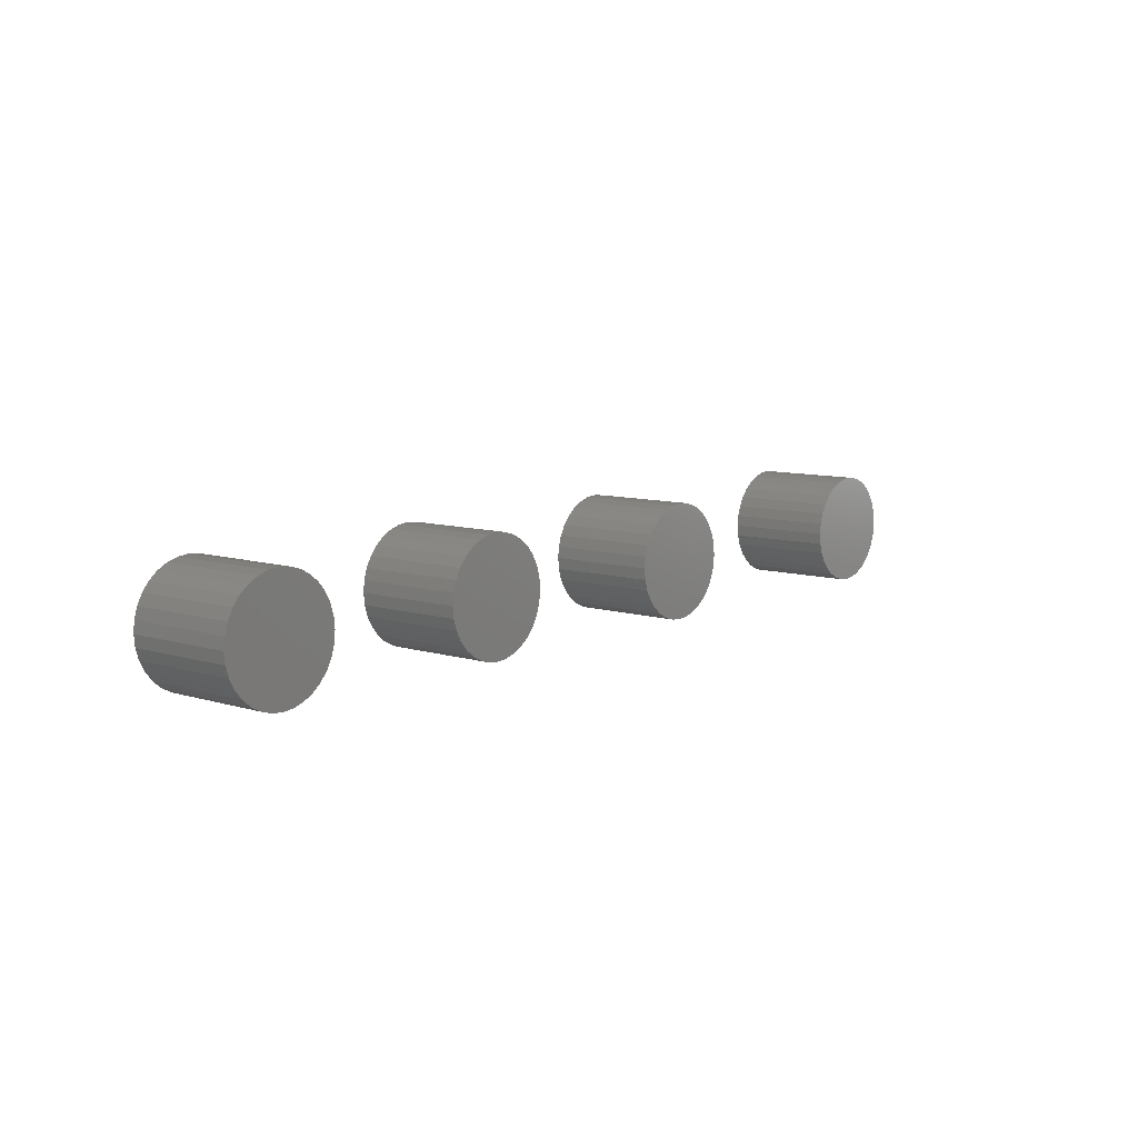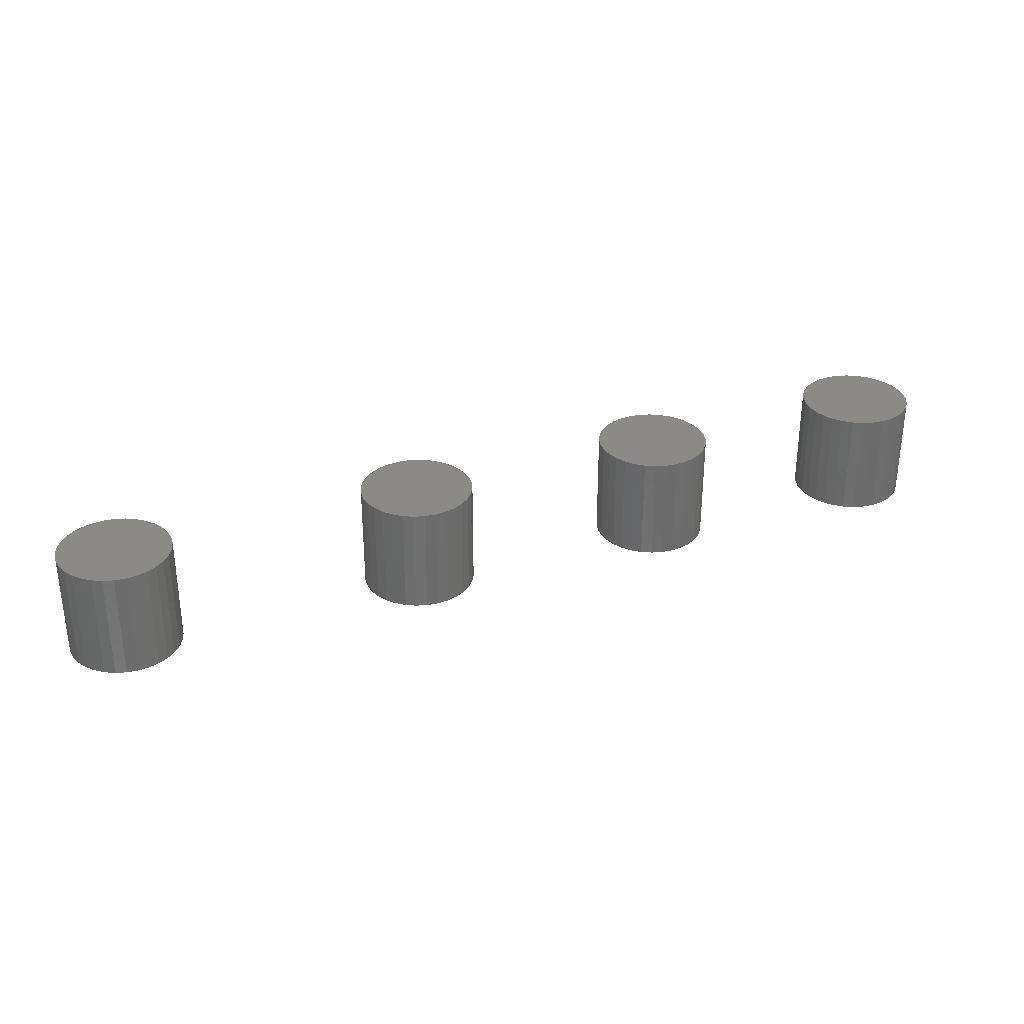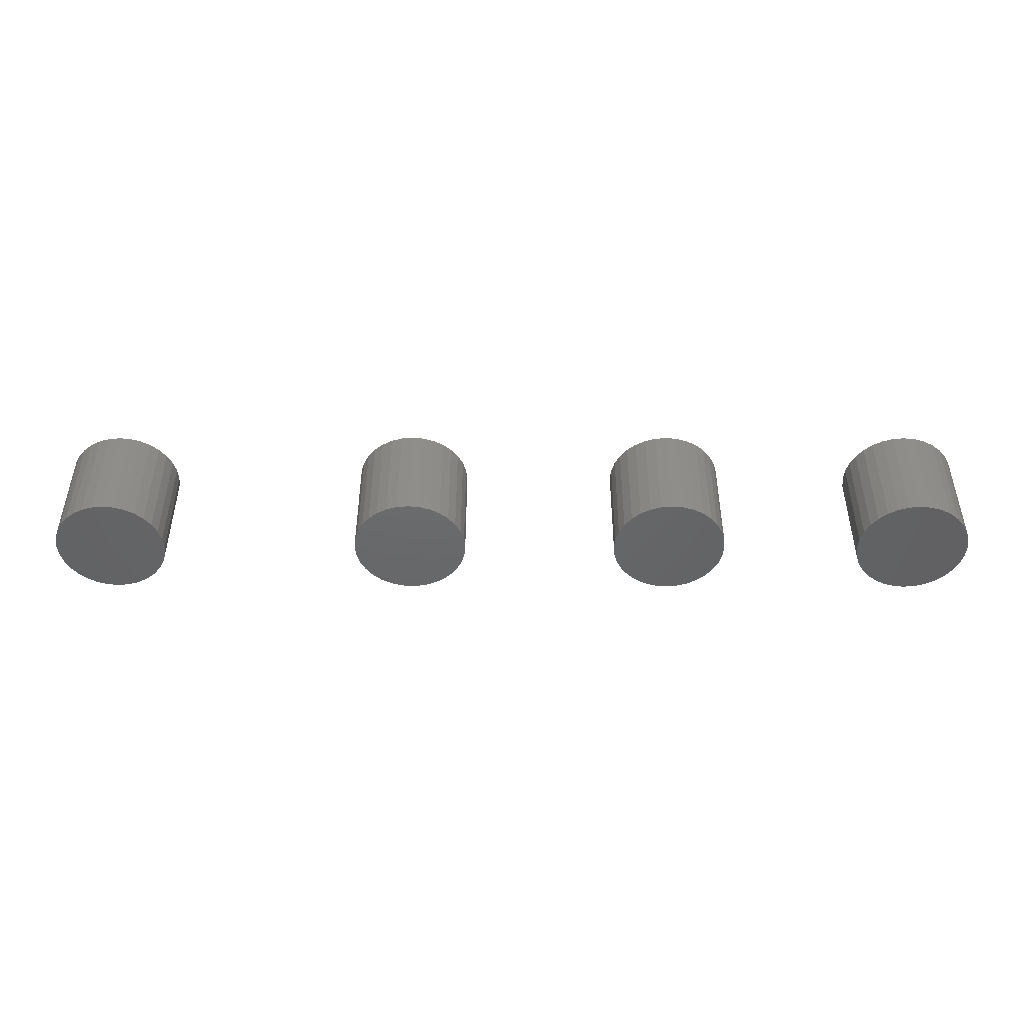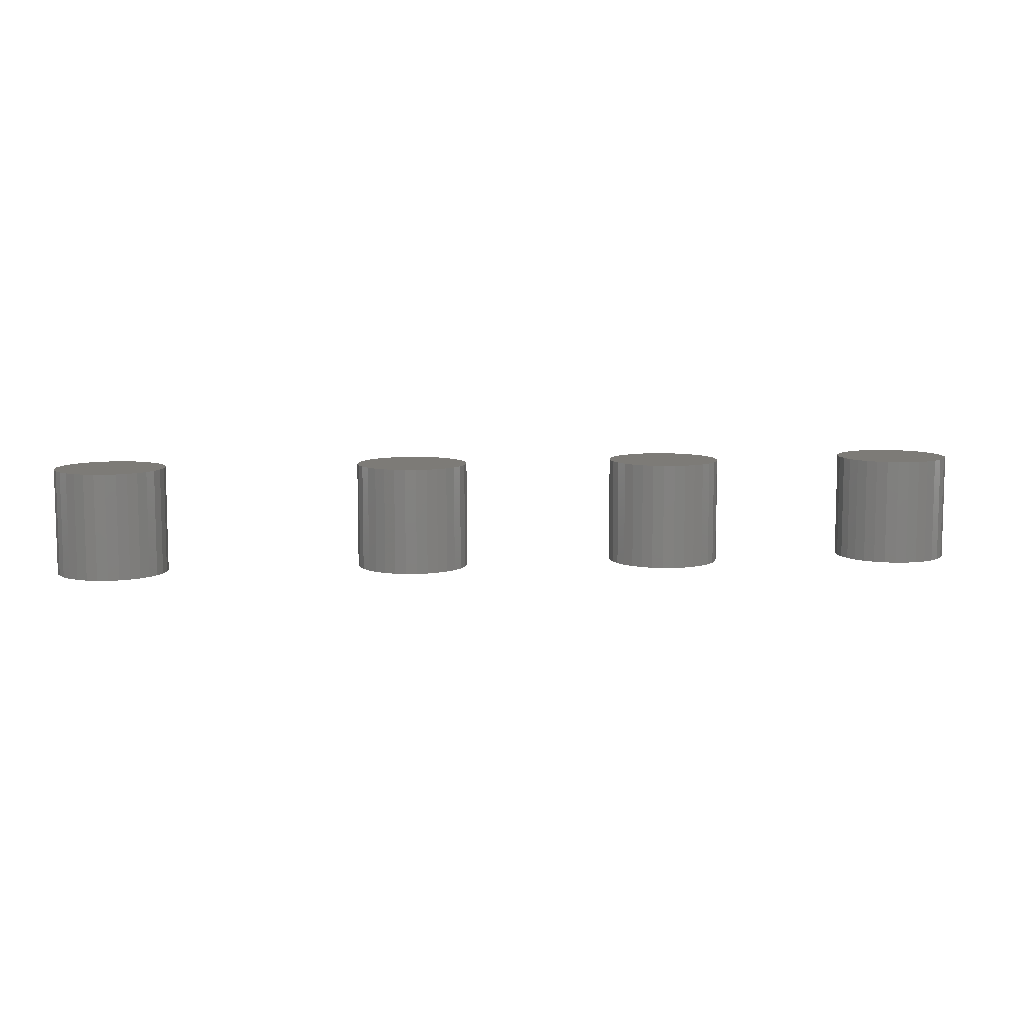
<metadata>
{"format":"stl","ext":"stl","renderer":"f3d","projection":"perspective","resolution":1024,"background":"white","views":[{"elev":8.9,"azim":-50.5,"up":"+Z"},{"elev":31.4,"azim":157.9,"up":"+Y"},{"elev":42.7,"azim":-179.9,"up":"+Z"},{"elev":8.6,"azim":172.8,"up":"+Y"}]}
</metadata>
<code>
# stl→obj: 256 verts, 496 faces
v -0.6912 -0.1406 0.07356
v -0.6619 -0.1406 0.07356
v -0.6766 -0.1406 0.075
v -0.7053 -0.1406 0.06929
v -0.6479 -0.1406 0.06929
v -0.7182 -0.1406 0.06236
v -0.6349 -0.1406 0.06236
v -0.7296 -0.1406 0.05303
v -0.6235 -0.1406 0.05303
v -0.6235 -0.1406 -0.05303
v -0.7182 -0.1406 -0.06236
v -0.6349 -0.1406 -0.06236
v -0.7053 -0.1406 -0.06929
v -0.6479 -0.1406 -0.06929
v -0.6912 -0.1406 -0.07356
v -0.6619 -0.1406 -0.07356
v -0.6766 -0.1406 -0.075
v -0.6142 -0.1406 0.04167
v -0.7389 -0.1406 0.04167
v -0.6073 -0.1406 0.0287
v -0.7459 -0.1406 0.0287
v -0.603 -0.1406 0.01463
v -0.7501 -0.1406 0.01463
v -0.6016 -0.1406 -2.746e-17
v -0.7516 -0.1406 2.765e-17
v -0.603 -0.1406 -0.01463
v -0.7501 -0.1406 -0.01463
v -0.6073 -0.1406 -0.0287
v -0.7459 -0.1406 -0.0287
v -0.6142 -0.1406 -0.04167
v -0.7389 -0.1406 -0.04167
v -0.7296 -0.1406 -0.05303
v -0.6766 6.939e-18 0.075
v -0.6619 8.563e-18 0.07356
v -0.6912 5.314e-18 0.07356
v -0.7053 3.752e-18 0.06929
v -0.6479 1.013e-17 0.06929
v -0.7182 2.313e-18 0.06236
v -0.6349 1.156e-17 0.06236
v -0.7296 1.051e-18 0.05303
v -0.6235 1.283e-17 0.05303
v -0.6349 1.156e-17 -0.06236
v -0.7182 2.313e-18 -0.06236
v -0.6235 1.283e-17 -0.05303
v -0.7053 3.752e-18 -0.06929
v -0.6479 1.013e-17 -0.06929
v -0.6912 5.314e-18 -0.07356
v -0.6619 8.563e-18 -0.07356
v -0.6766 6.939e-18 -0.075
v -0.7296 1.051e-18 -0.05303
v -0.7389 1.552e-20 -0.04167
v -0.6142 1.386e-17 -0.04167
v -0.7459 -7.539e-19 -0.0287
v -0.6073 1.463e-17 -0.0287
v -0.7501 -1.228e-18 -0.01463
v -0.603 1.511e-17 -0.01463
v -0.7516 -1.388e-18 2.765e-17
v -0.6016 1.527e-17 -2.746e-17
v -0.7501 -1.228e-18 0.01463
v -0.603 1.511e-17 0.01463
v -0.7459 -7.539e-19 0.0287
v -0.6073 1.463e-17 0.0287
v -0.7389 1.552e-20 0.04167
v -0.6142 1.386e-17 0.04167
v -0.3615 -0.1406 0.07356
v -0.3322 -0.1406 0.07356
v -0.3469 -0.1406 0.075
v -0.3756 -0.1406 0.06929
v -0.3182 -0.1406 0.06929
v -0.3885 -0.1406 0.06236
v -0.3052 -0.1406 0.06236
v -0.3999 -0.1406 0.05303
v -0.2938 -0.1406 0.05303
v -0.2938 -0.1406 -0.05303
v -0.3885 -0.1406 -0.06236
v -0.3052 -0.1406 -0.06236
v -0.3756 -0.1406 -0.06929
v -0.3182 -0.1406 -0.06929
v -0.3615 -0.1406 -0.07356
v -0.3322 -0.1406 -0.07356
v -0.3469 -0.1406 -0.075
v -0.2845 -0.1406 0.04167
v -0.4092 -0.1406 0.04167
v -0.2776 -0.1406 0.0287
v -0.4162 -0.1406 0.0287
v -0.2733 -0.1406 0.01463
v -0.4204 -0.1406 0.01463
v -0.2719 -0.1406 -9.185e-18
v -0.4219 -0.1406 9.185e-18
v -0.2733 -0.1406 -0.01463
v -0.4204 -0.1406 -0.01463
v -0.2776 -0.1406 -0.0287
v -0.4162 -0.1406 -0.0287
v -0.2845 -0.1406 -0.04167
v -0.4092 -0.1406 -0.04167
v -0.3999 -0.1406 -0.05303
v -0.3469 6.939e-18 0.075
v -0.3322 7.751e-18 0.07356
v -0.3615 6.127e-18 0.07356
v -0.3756 5.346e-18 0.06929
v -0.3182 8.532e-18 0.06929
v -0.3885 4.626e-18 0.06236
v -0.3052 9.252e-18 0.06236
v -0.3999 3.995e-18 0.05303
v -0.2938 9.883e-18 0.05303
v -0.3052 9.252e-18 -0.06236
v -0.3885 4.626e-18 -0.06236
v -0.2938 9.883e-18 -0.05303
v -0.3756 5.346e-18 -0.06929
v -0.3182 8.532e-18 -0.06929
v -0.3615 6.127e-18 -0.07356
v -0.3322 7.751e-18 -0.07356
v -0.3469 6.939e-18 -0.075
v -0.3999 3.995e-18 -0.05303
v -0.4092 3.477e-18 -0.04167
v -0.2845 1.04e-17 -0.04167
v -0.4162 3.092e-18 -0.0287
v -0.2776 1.079e-17 -0.0287
v -0.4204 2.856e-18 -0.01463
v -0.2733 1.102e-17 -0.01463
v -0.4219 2.776e-18 9.185e-18
v -0.2719 1.11e-17 -9.185e-18
v -0.4204 2.856e-18 0.01463
v -0.2733 1.102e-17 0.01463
v -0.4162 3.092e-18 0.0287
v -0.2776 1.079e-17 0.0287
v -0.4092 3.477e-18 0.04167
v -0.2845 1.04e-17 0.04167
v 0.3966 -0.1406 0.07203
v 0.4253 -0.1406 0.07203
v 0.4109 -0.1406 0.07344
v 0.3828 -0.1406 0.06785
v 0.439 -0.1406 0.06785
v 0.3701 -0.1406 0.06106
v 0.4517 -0.1406 0.06106
v 0.359 -0.1406 0.05193
v 0.4629 -0.1406 0.05193
v 0.4629 -0.1406 -0.05193
v 0.3701 -0.1406 -0.06106
v 0.4517 -0.1406 -0.06106
v 0.3828 -0.1406 -0.06785
v 0.439 -0.1406 -0.06785
v 0.3966 -0.1406 -0.07203
v 0.4253 -0.1406 -0.07203
v 0.4109 -0.1406 -0.07344
v 0.472 -0.1406 0.0408
v 0.3499 -0.1406 0.0408
v 0.4788 -0.1406 0.0281
v 0.3431 -0.1406 0.0281
v 0.483 -0.1406 0.01433
v 0.3389 -0.1406 0.01433
v 0.4844 -0.1406 -9.089e-18
v 0.3375 -0.1406 8.898e-18
v 0.483 -0.1406 -0.01433
v 0.3389 -0.1406 -0.01433
v 0.4788 -0.1406 -0.0281
v 0.3431 -0.1406 -0.0281
v 0.472 -0.1406 -0.0408
v 0.3499 -0.1406 -0.0408
v 0.359 -0.1406 -0.05193
v 0.4109 6.939e-18 0.07344
v 0.4253 7.734e-18 0.07203
v 0.3966 6.144e-18 0.07203
v 0.3828 5.379e-18 0.06785
v 0.439 8.499e-18 0.06785
v 0.3701 4.674e-18 0.06106
v 0.4517 9.204e-18 0.06106
v 0.359 4.056e-18 0.05193
v 0.4629 9.821e-18 0.05193
v 0.4517 9.204e-18 -0.06106
v 0.3701 4.674e-18 -0.06106
v 0.4629 9.821e-18 -0.05193
v 0.3828 5.379e-18 -0.06785
v 0.439 8.499e-18 -0.06785
v 0.3966 6.144e-18 -0.07203
v 0.4253 7.734e-18 -0.07203
v 0.4109 6.939e-18 -0.07344
v 0.359 4.056e-18 -0.05193
v 0.3499 3.549e-18 -0.0408
v 0.472 1.033e-17 -0.0408
v 0.3431 3.173e-18 -0.0281
v 0.4788 1.071e-17 -0.0281
v 0.3389 2.941e-18 -0.01433
v 0.483 1.094e-17 -0.01433
v 0.3375 2.862e-18 8.898e-18
v 0.4844 1.102e-17 -9.089e-18
v 0.3389 2.941e-18 0.01433
v 0.483 1.094e-17 0.01433
v 0.3431 3.173e-18 0.0281
v 0.4788 1.071e-17 0.0281
v 0.3499 3.549e-18 0.0408
v 0.472 1.033e-17 0.0408
v -0.009944 -0.1406 0.07356
v 0.01932 -0.1406 0.07356
v 0.004687 -0.1406 0.075
v -0.02401 -0.1406 0.06929
v 0.03339 -0.1406 0.06929
v -0.03698 -0.1406 0.06236
v 0.04636 -0.1406 0.06236
v -0.04835 -0.1406 0.05303
v 0.05772 -0.1406 0.05303
v 0.05772 -0.1406 -0.05303
v -0.03698 -0.1406 -0.06236
v 0.04636 -0.1406 -0.06236
v -0.02401 -0.1406 -0.06929
v 0.03339 -0.1406 -0.06929
v -0.009944 -0.1406 -0.07356
v 0.01932 -0.1406 -0.07356
v 0.004687 -0.1406 -0.075
v 0.06705 -0.1406 0.04167
v -0.05767 -0.1406 0.04167
v 0.07398 -0.1406 0.0287
v -0.0646 -0.1406 0.0287
v 0.07825 -0.1406 0.01463
v -0.06887 -0.1406 0.01463
v 0.07969 -0.1406 -9.185e-18
v -0.07031 -0.1406 9.185e-18
v 0.07825 -0.1406 -0.01463
v -0.06887 -0.1406 -0.01463
v 0.07398 -0.1406 -0.0287
v -0.0646 -0.1406 -0.0287
v 0.06705 -0.1406 -0.04167
v -0.05767 -0.1406 -0.04167
v -0.04835 -0.1406 -0.05303
v 0.004687 6.939e-18 0.075
v 0.01932 7.751e-18 0.07356
v -0.009944 6.127e-18 0.07356
v -0.02401 5.346e-18 0.06929
v 0.03339 8.532e-18 0.06929
v -0.03698 4.626e-18 0.06236
v 0.04636 9.252e-18 0.06236
v -0.04835 3.995e-18 0.05303
v 0.05772 9.883e-18 0.05303
v 0.04636 9.252e-18 -0.06236
v -0.03698 4.626e-18 -0.06236
v 0.05772 9.883e-18 -0.05303
v -0.02401 5.346e-18 -0.06929
v 0.03339 8.532e-18 -0.06929
v -0.009944 6.127e-18 -0.07356
v 0.01932 7.751e-18 -0.07356
v 0.004687 6.939e-18 -0.075
v -0.04835 3.995e-18 -0.05303
v -0.05767 3.477e-18 -0.04167
v 0.06705 1.04e-17 -0.04167
v -0.0646 3.092e-18 -0.0287
v 0.07398 1.079e-17 -0.0287
v -0.06887 2.856e-18 -0.01463
v 0.07825 1.102e-17 -0.01463
v -0.07031 2.776e-18 9.185e-18
v 0.07969 1.11e-17 -9.185e-18
v -0.06887 2.856e-18 0.01463
v 0.07825 1.102e-17 0.01463
v -0.0646 3.092e-18 0.0287
v 0.07398 1.079e-17 0.0287
v -0.05767 3.477e-18 0.04167
v 0.06705 1.04e-17 0.04167
f 1 2 3
f 2 1 4
f 2 4 5
f 5 4 6
f 5 6 7
f 7 6 8
f 7 8 9
f 10 11 12
f 12 11 13
f 12 13 14
f 14 13 15
f 14 15 16
f 16 15 17
f 9 8 18
f 18 8 19
f 18 19 20
f 20 19 21
f 20 21 22
f 22 21 23
f 22 23 24
f 24 23 25
f 24 25 26
f 26 25 27
f 26 27 28
f 28 27 29
f 28 29 30
f 30 29 31
f 30 31 10
f 10 31 32
f 10 32 11
f 33 34 35
f 36 35 34
f 37 36 34
f 38 36 37
f 39 38 37
f 40 38 39
f 41 40 39
f 42 43 44
f 45 43 42
f 46 45 42
f 47 45 46
f 48 47 46
f 49 47 48
f 43 50 44
f 44 50 51
f 44 51 52
f 52 51 53
f 52 53 54
f 54 53 55
f 54 55 56
f 56 55 57
f 56 57 58
f 58 57 59
f 58 59 60
f 60 59 61
f 60 61 62
f 62 61 63
f 62 63 64
f 64 63 40
f 64 40 41
f 58 24 56
f 56 24 26
f 56 26 54
f 54 26 28
f 54 28 52
f 52 28 30
f 52 30 44
f 44 30 10
f 44 10 42
f 42 10 12
f 42 12 46
f 46 12 14
f 46 14 48
f 48 14 16
f 48 16 49
f 49 16 17
f 49 17 47
f 47 17 15
f 47 15 45
f 45 15 13
f 45 13 43
f 43 13 11
f 43 11 50
f 50 11 32
f 50 32 51
f 51 32 31
f 51 31 53
f 53 31 29
f 53 29 55
f 55 29 27
f 55 27 57
f 57 27 25
f 57 25 59
f 59 25 23
f 59 23 61
f 61 23 21
f 61 21 63
f 63 21 19
f 63 19 40
f 40 19 8
f 40 8 38
f 38 8 6
f 38 6 36
f 36 6 4
f 36 4 35
f 35 4 1
f 35 1 33
f 33 1 3
f 33 3 34
f 34 3 2
f 34 2 37
f 37 2 5
f 37 5 39
f 39 5 7
f 39 7 41
f 41 7 9
f 41 9 64
f 64 9 18
f 64 18 62
f 62 18 20
f 62 20 60
f 60 20 22
f 60 22 58
f 58 22 24
f 65 66 67
f 66 65 68
f 66 68 69
f 69 68 70
f 69 70 71
f 71 70 72
f 71 72 73
f 74 75 76
f 76 75 77
f 76 77 78
f 78 77 79
f 78 79 80
f 80 79 81
f 73 72 82
f 82 72 83
f 82 83 84
f 84 83 85
f 84 85 86
f 86 85 87
f 86 87 88
f 88 87 89
f 88 89 90
f 90 89 91
f 90 91 92
f 92 91 93
f 92 93 94
f 94 93 95
f 94 95 74
f 74 95 96
f 74 96 75
f 97 98 99
f 100 99 98
f 101 100 98
f 102 100 101
f 103 102 101
f 104 102 103
f 105 104 103
f 106 107 108
f 109 107 106
f 110 109 106
f 111 109 110
f 112 111 110
f 113 111 112
f 107 114 108
f 108 114 115
f 108 115 116
f 116 115 117
f 116 117 118
f 118 117 119
f 118 119 120
f 120 119 121
f 120 121 122
f 122 121 123
f 122 123 124
f 124 123 125
f 124 125 126
f 126 125 127
f 126 127 128
f 128 127 104
f 128 104 105
f 122 88 120
f 120 88 90
f 120 90 118
f 118 90 92
f 118 92 116
f 116 92 94
f 116 94 108
f 108 94 74
f 108 74 106
f 106 74 76
f 106 76 110
f 110 76 78
f 110 78 112
f 112 78 80
f 112 80 113
f 113 80 81
f 113 81 111
f 111 81 79
f 111 79 109
f 109 79 77
f 109 77 107
f 107 77 75
f 107 75 114
f 114 75 96
f 114 96 115
f 115 96 95
f 115 95 117
f 117 95 93
f 117 93 119
f 119 93 91
f 119 91 121
f 121 91 89
f 121 89 123
f 123 89 87
f 123 87 125
f 125 87 85
f 125 85 127
f 127 85 83
f 127 83 104
f 104 83 72
f 104 72 102
f 102 72 70
f 102 70 100
f 100 70 68
f 100 68 99
f 99 68 65
f 99 65 97
f 97 65 67
f 97 67 98
f 98 67 66
f 98 66 101
f 101 66 69
f 101 69 103
f 103 69 71
f 103 71 105
f 105 71 73
f 105 73 128
f 128 73 82
f 128 82 126
f 126 82 84
f 126 84 124
f 124 84 86
f 124 86 122
f 122 86 88
f 129 130 131
f 130 129 132
f 130 132 133
f 133 132 134
f 133 134 135
f 135 134 136
f 135 136 137
f 138 139 140
f 140 139 141
f 140 141 142
f 142 141 143
f 142 143 144
f 144 143 145
f 137 136 146
f 146 136 147
f 146 147 148
f 148 147 149
f 148 149 150
f 150 149 151
f 150 151 152
f 152 151 153
f 152 153 154
f 154 153 155
f 154 155 156
f 156 155 157
f 156 157 158
f 158 157 159
f 158 159 138
f 138 159 160
f 138 160 139
f 161 162 163
f 164 163 162
f 165 164 162
f 166 164 165
f 167 166 165
f 168 166 167
f 169 168 167
f 170 171 172
f 173 171 170
f 174 173 170
f 175 173 174
f 176 175 174
f 177 175 176
f 171 178 172
f 172 178 179
f 172 179 180
f 180 179 181
f 180 181 182
f 182 181 183
f 182 183 184
f 184 183 185
f 184 185 186
f 186 185 187
f 186 187 188
f 188 187 189
f 188 189 190
f 190 189 191
f 190 191 192
f 192 191 168
f 192 168 169
f 186 152 184
f 184 152 154
f 184 154 182
f 182 154 156
f 182 156 180
f 180 156 158
f 180 158 172
f 172 158 138
f 172 138 170
f 170 138 140
f 170 140 174
f 174 140 142
f 174 142 176
f 176 142 144
f 176 144 177
f 177 144 145
f 177 145 175
f 175 145 143
f 175 143 173
f 173 143 141
f 173 141 171
f 171 141 139
f 171 139 178
f 178 139 160
f 178 160 179
f 179 160 159
f 179 159 181
f 181 159 157
f 181 157 183
f 183 157 155
f 183 155 185
f 185 155 153
f 185 153 187
f 187 153 151
f 187 151 189
f 189 151 149
f 189 149 191
f 191 149 147
f 191 147 168
f 168 147 136
f 168 136 166
f 166 136 134
f 166 134 164
f 164 134 132
f 164 132 163
f 163 132 129
f 163 129 161
f 161 129 131
f 161 131 162
f 162 131 130
f 162 130 165
f 165 130 133
f 165 133 167
f 167 133 135
f 167 135 169
f 169 135 137
f 169 137 192
f 192 137 146
f 192 146 190
f 190 146 148
f 190 148 188
f 188 148 150
f 188 150 186
f 186 150 152
f 193 194 195
f 194 193 196
f 194 196 197
f 197 196 198
f 197 198 199
f 199 198 200
f 199 200 201
f 202 203 204
f 204 203 205
f 204 205 206
f 206 205 207
f 206 207 208
f 208 207 209
f 201 200 210
f 210 200 211
f 210 211 212
f 212 211 213
f 212 213 214
f 214 213 215
f 214 215 216
f 216 215 217
f 216 217 218
f 218 217 219
f 218 219 220
f 220 219 221
f 220 221 222
f 222 221 223
f 222 223 202
f 202 223 224
f 202 224 203
f 225 226 227
f 228 227 226
f 229 228 226
f 230 228 229
f 231 230 229
f 232 230 231
f 233 232 231
f 234 235 236
f 237 235 234
f 238 237 234
f 239 237 238
f 240 239 238
f 241 239 240
f 235 242 236
f 236 242 243
f 236 243 244
f 244 243 245
f 244 245 246
f 246 245 247
f 246 247 248
f 248 247 249
f 248 249 250
f 250 249 251
f 250 251 252
f 252 251 253
f 252 253 254
f 254 253 255
f 254 255 256
f 256 255 232
f 256 232 233
f 250 216 248
f 248 216 218
f 248 218 246
f 246 218 220
f 246 220 244
f 244 220 222
f 244 222 236
f 236 222 202
f 236 202 234
f 234 202 204
f 234 204 238
f 238 204 206
f 238 206 240
f 240 206 208
f 240 208 241
f 241 208 209
f 241 209 239
f 239 209 207
f 239 207 237
f 237 207 205
f 237 205 235
f 235 205 203
f 235 203 242
f 242 203 224
f 242 224 243
f 243 224 223
f 243 223 245
f 245 223 221
f 245 221 247
f 247 221 219
f 247 219 249
f 249 219 217
f 249 217 251
f 251 217 215
f 251 215 253
f 253 215 213
f 253 213 255
f 255 213 211
f 255 211 232
f 232 211 200
f 232 200 230
f 230 200 198
f 230 198 228
f 228 198 196
f 228 196 227
f 227 196 193
f 227 193 225
f 225 193 195
f 225 195 226
f 226 195 194
f 226 194 229
f 229 194 197
f 229 197 231
f 231 197 199
f 231 199 233
f 233 199 201
f 233 201 256
f 256 201 210
f 256 210 254
f 254 210 212
f 254 212 252
f 252 212 214
f 252 214 250
f 250 214 216

</code>
